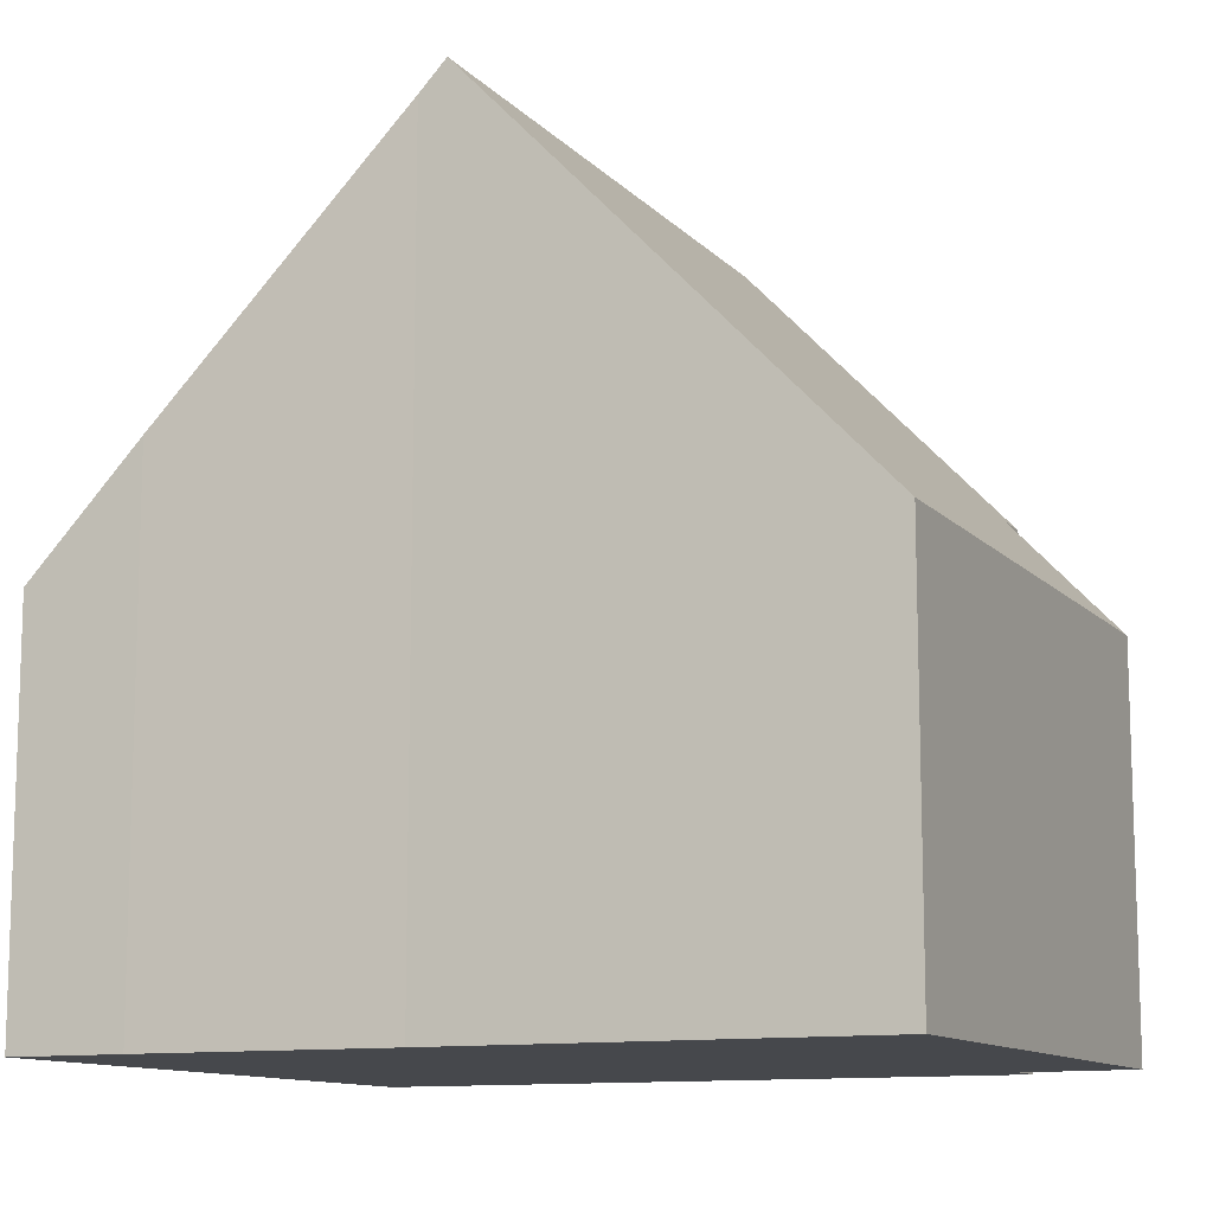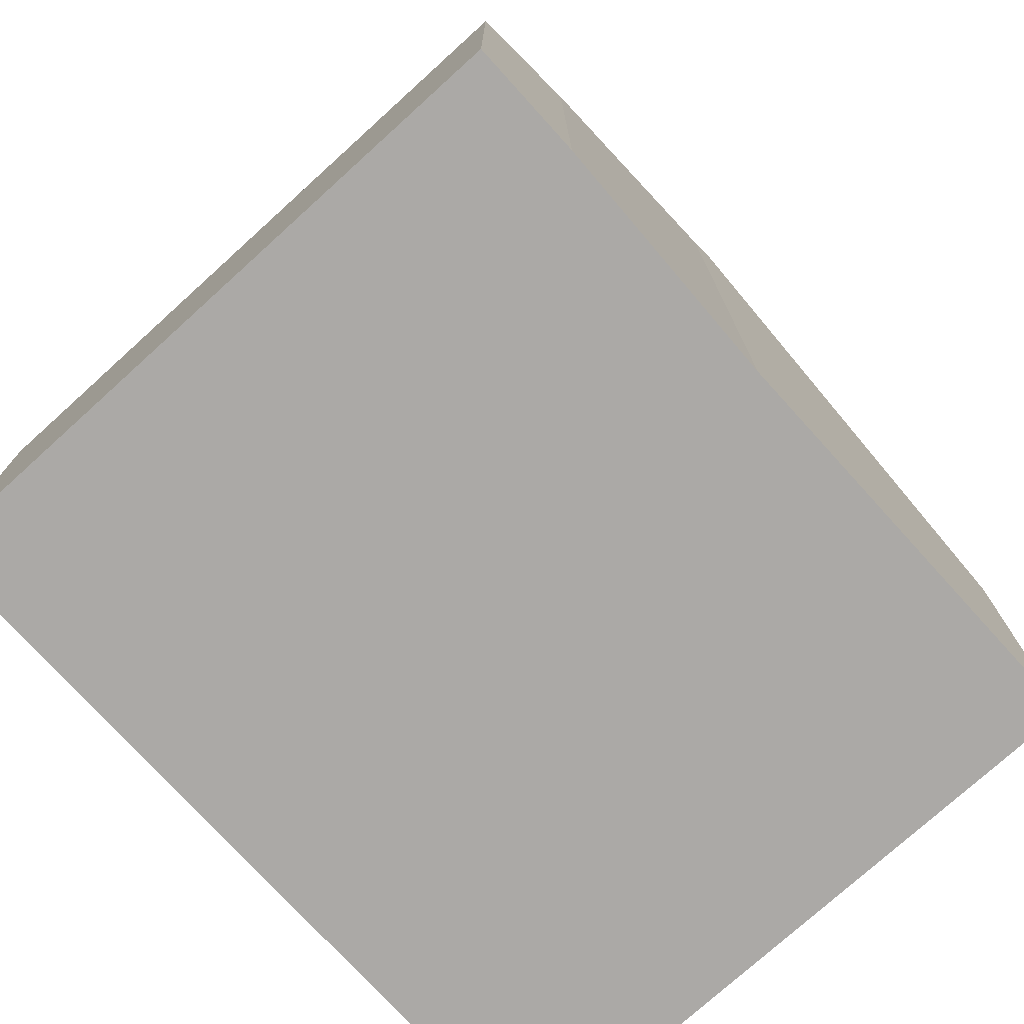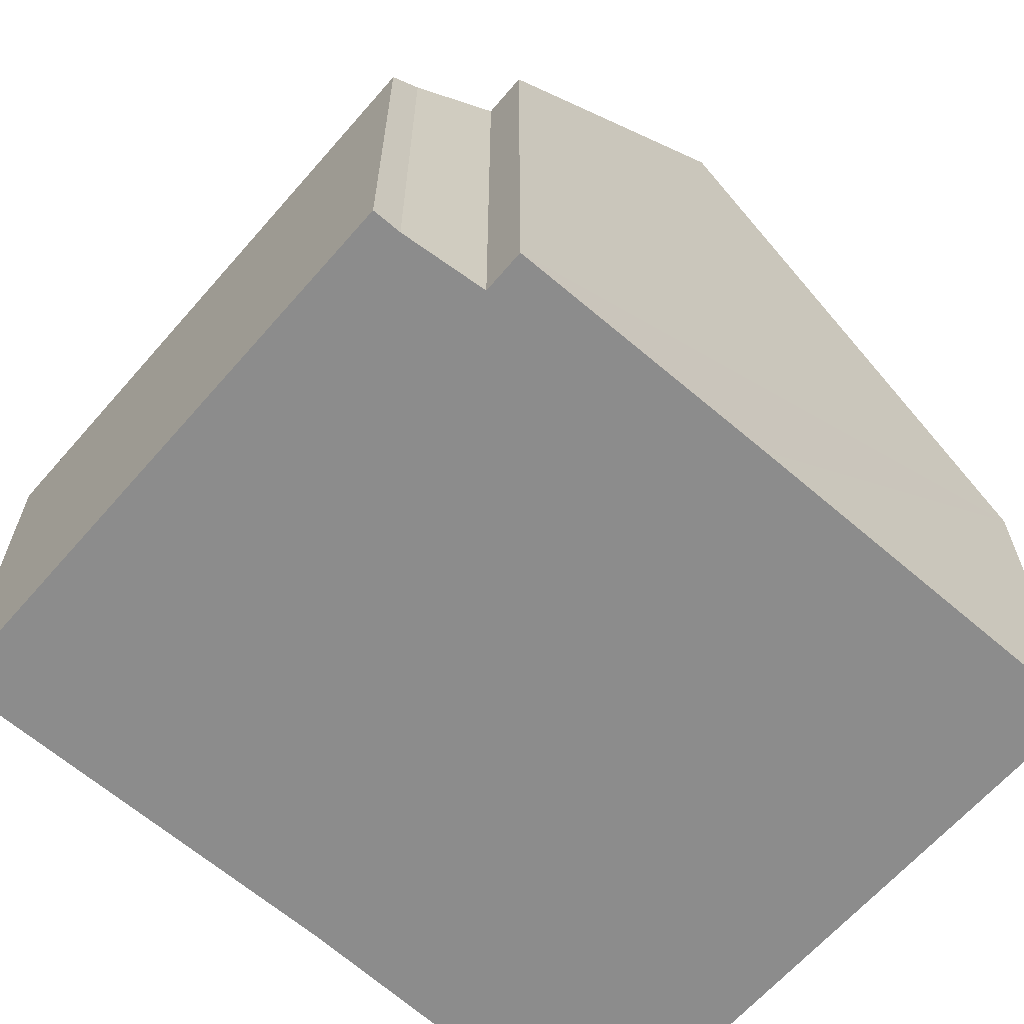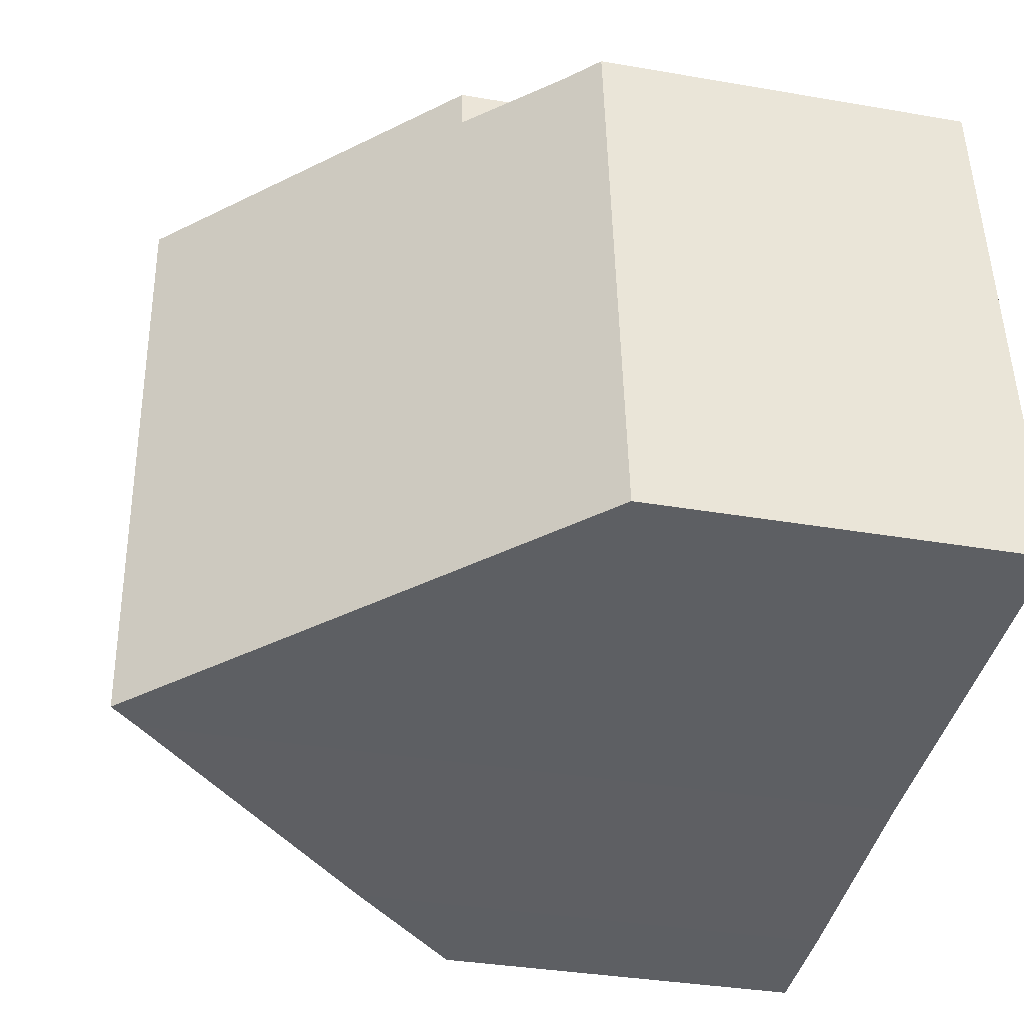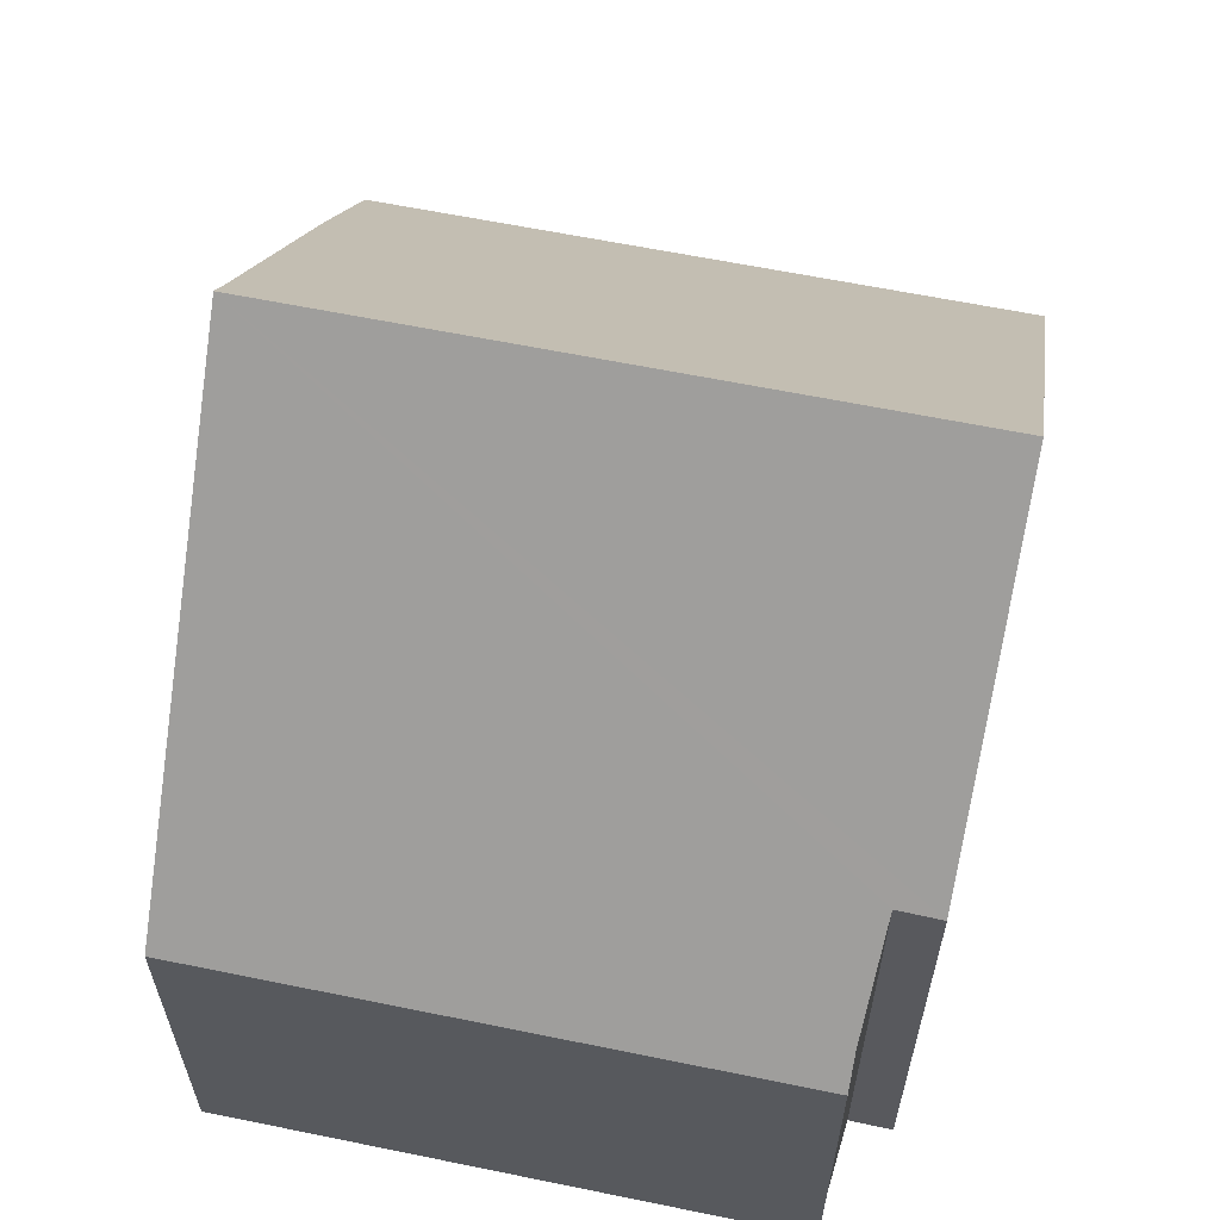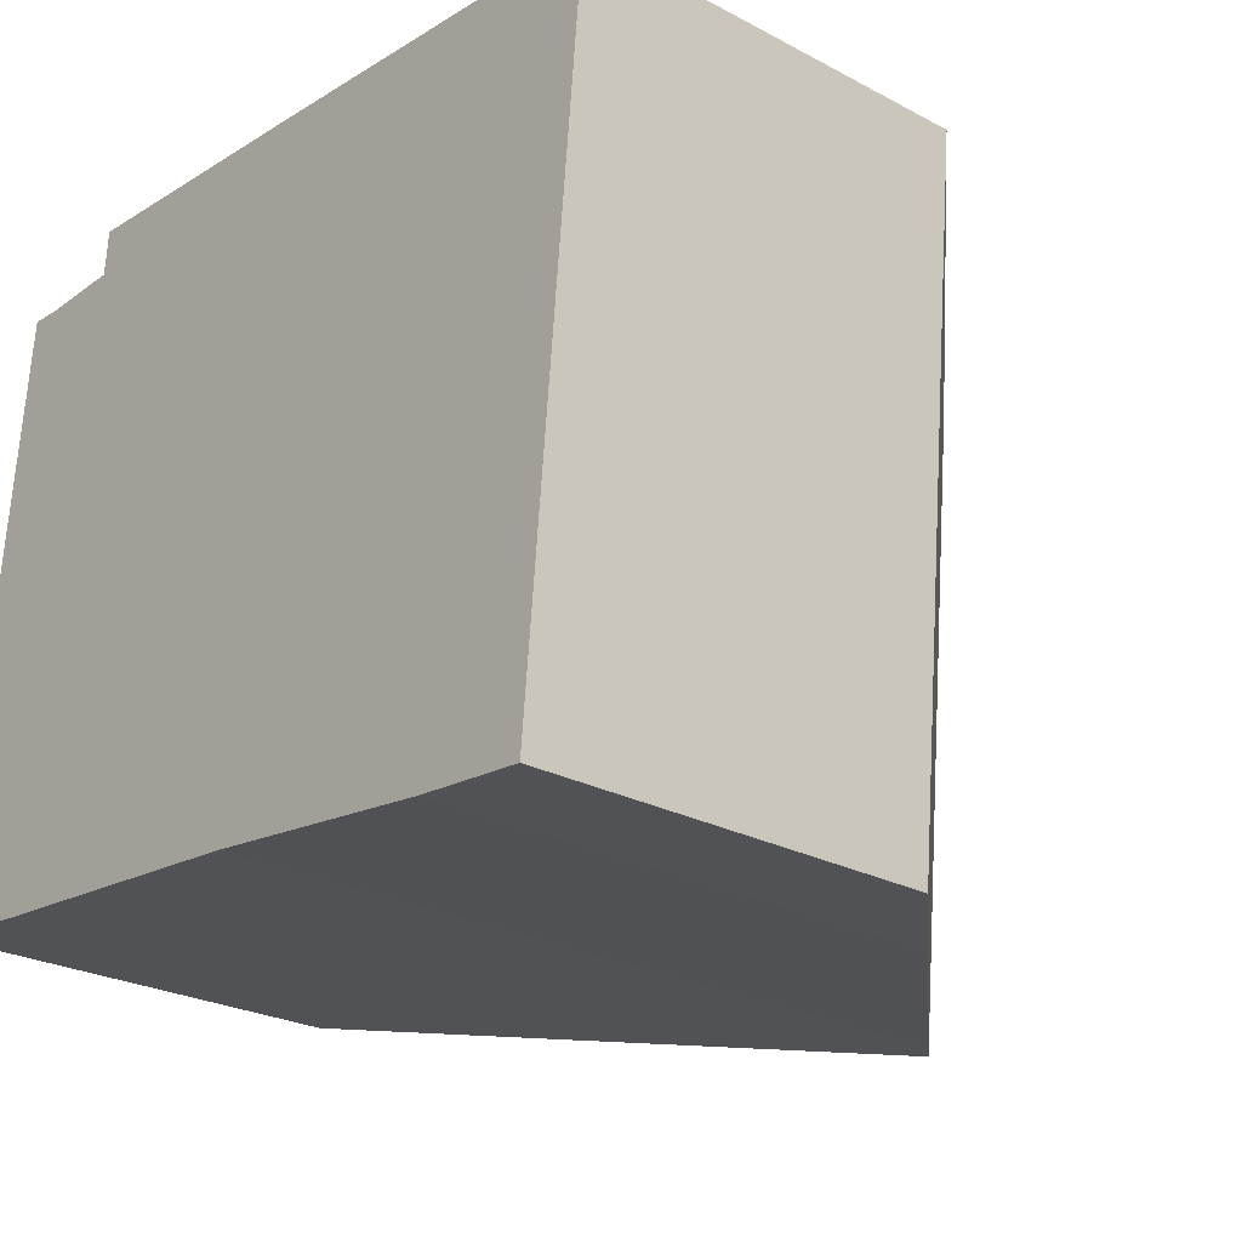
<metadata>
{"format":"obj","ext":"obj","renderer":"f3d","projection":"perspective","resolution":1024,"background":"white","views":[{"elev":-11.5,"azim":-149.9,"up":"+Y"},{"elev":-75.6,"azim":137.5,"up":"+Y"},{"elev":-64.2,"azim":-35.7,"up":"+Y"},{"elev":-35.0,"azim":-103.0,"up":"+Z"},{"elev":61.6,"azim":-72.9,"up":"+Y"},{"elev":-25.1,"azim":49.2,"up":"+Z"}]}
</metadata>
<code>
v  9.046 6.927 -0.95
v  11.41 5.304 7.71
v  10.6 5.304 -1.094
v  5.665 10.48 -0.526
v  5.303 10.86 -0.492
v  6.111 10.86 8.203
v  6.232 10.73 8.192
v  0 5.304 3.248e-16
v  0.741 5.304 7.977
v  1.135 5.716 7.941
v  2.318 6.945 7.936
v  2.365 6.936 8.529
v  1.135 -4.862e-16 7.941
v  0.741 -4.884e-16 7.977
v  2.318 -4.859e-16 7.936
v  2.365 -5.223e-16 8.529
v  6.111 -5.023e-16 8.203
v  11.41 -4.721e-16 7.71
v  6.232 -5.016e-16 8.192
v  0 0 0
v  10.6 6.699e-17 -1.094
v  9.046 5.817e-17 -0.95
v  5.665 3.221e-17 -0.526
v  5.303 3.013e-17 -0.492
g defaultobject
f 1 2 3
f 2 1 4
f 2 4 5
f 2 5 6
f 2 6 7
f 8 9 5
f 10 5 9
f 11 5 10
f 12 5 11
f 6 5 12
f 9 13 10
f 13 9 14
f 10 15 11
f 15 10 13
f 12 7 6
f 7 12 2
f 2 12 16
f 2 16 17
f 2 17 18
f 18 17 19
f 15 12 11
f 12 15 16
f 20 9 8
f 9 20 14
f 18 3 2
f 3 18 21
f 3 22 1
f 22 3 21
f 1 23 4
f 23 1 22
f 4 8 5
f 8 4 23
f 8 23 20
f 20 23 24
f 19 21 18
f 21 19 22
f 22 19 23
f 23 19 17
f 23 17 16
f 23 16 24
f 24 16 15
f 24 15 20
f 20 15 13
f 20 13 14

</code>
